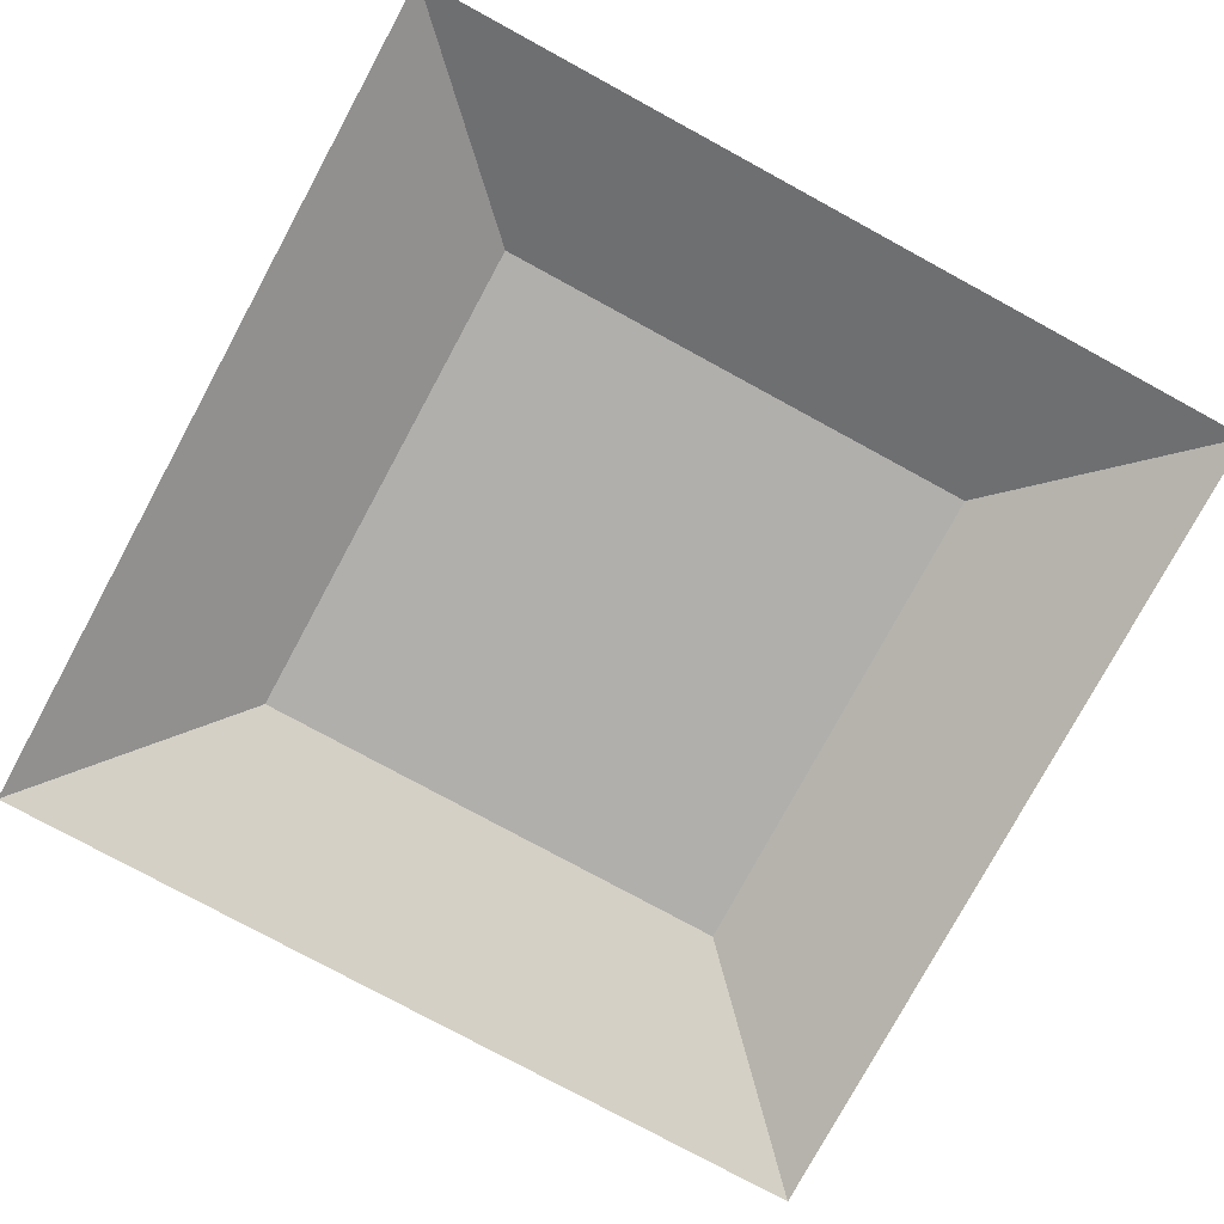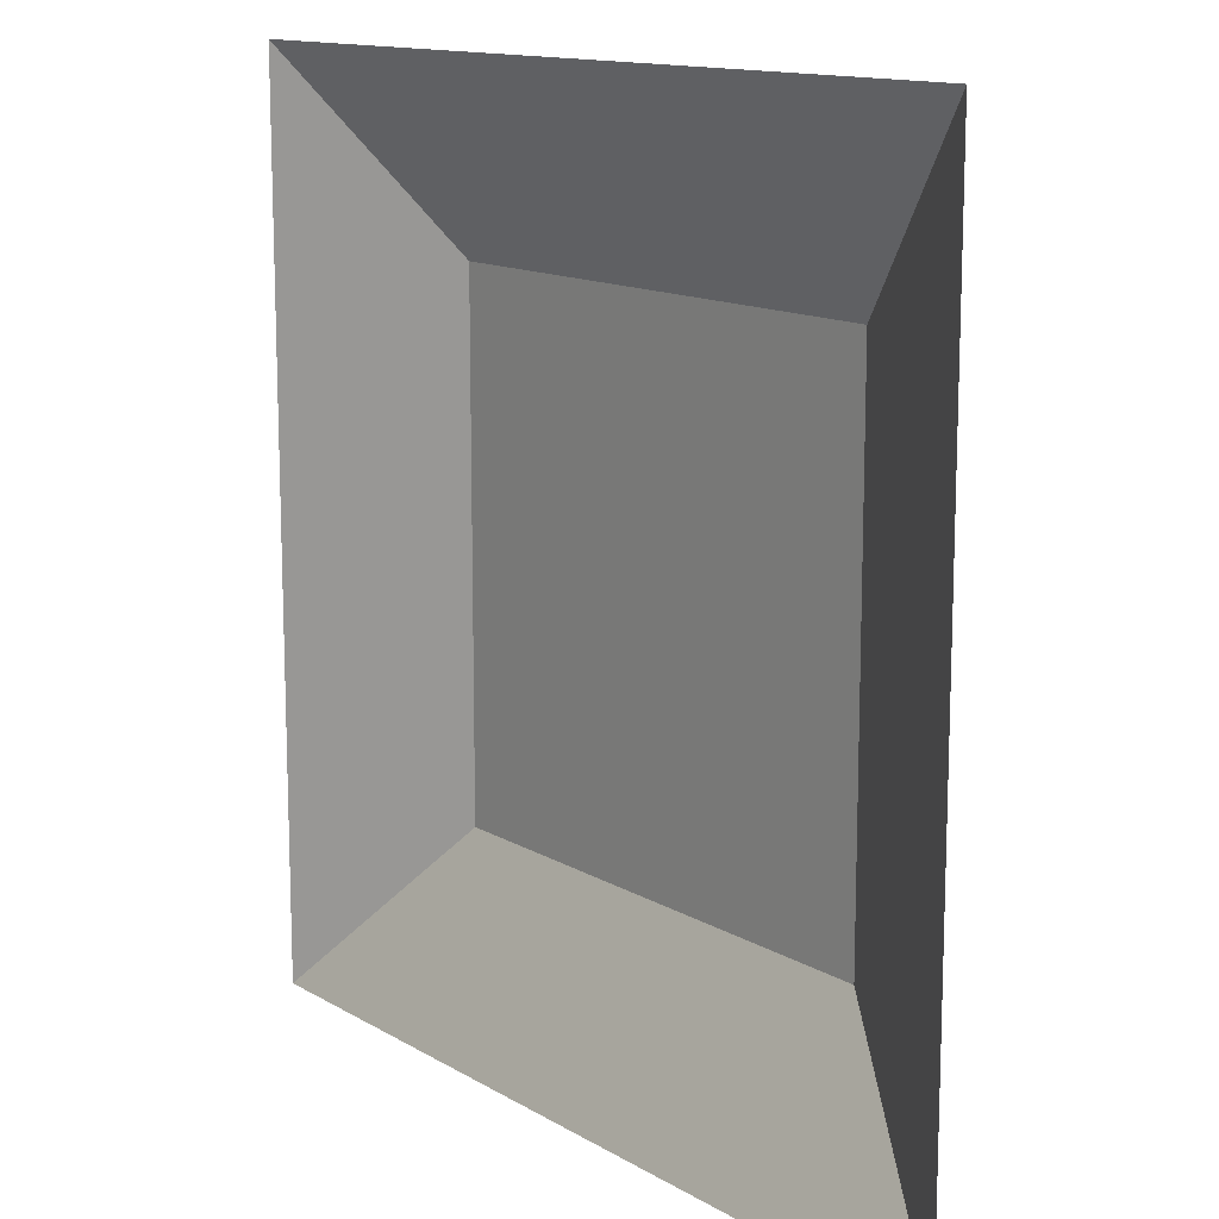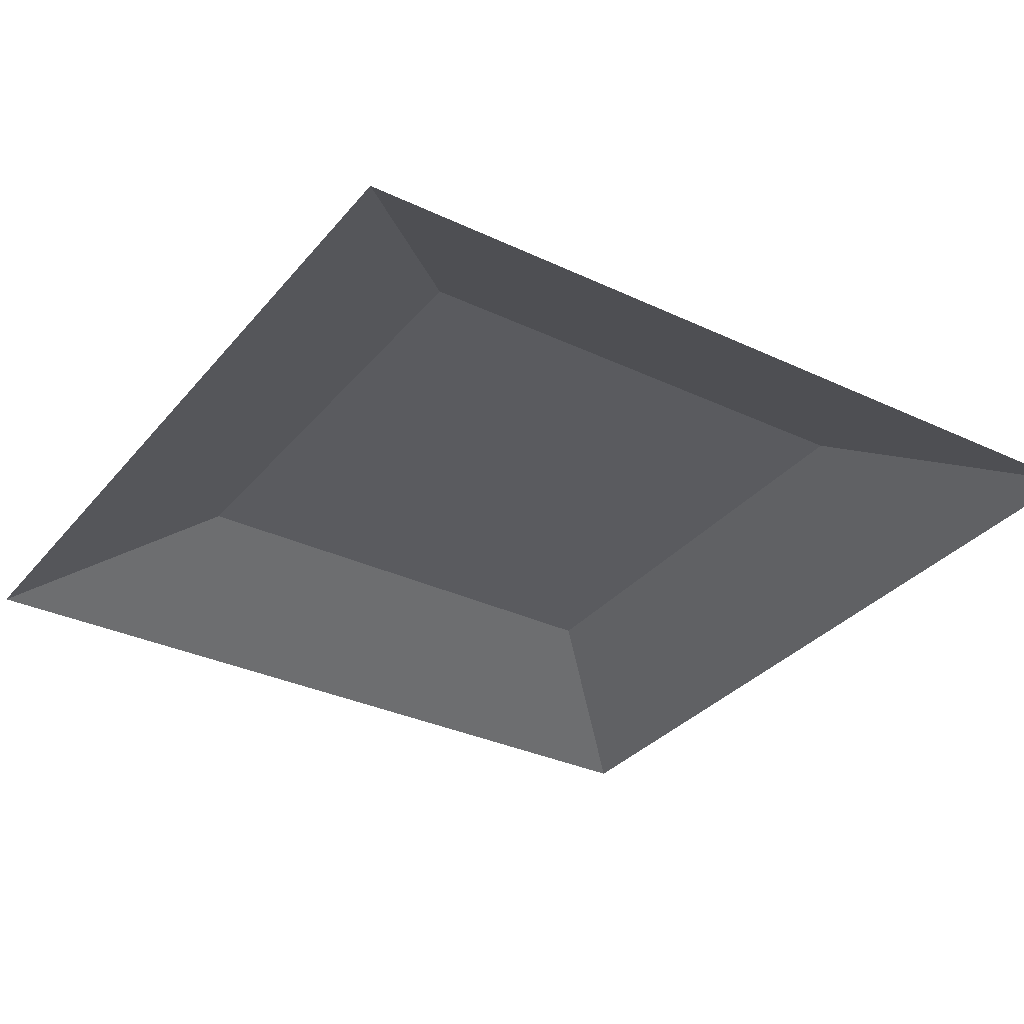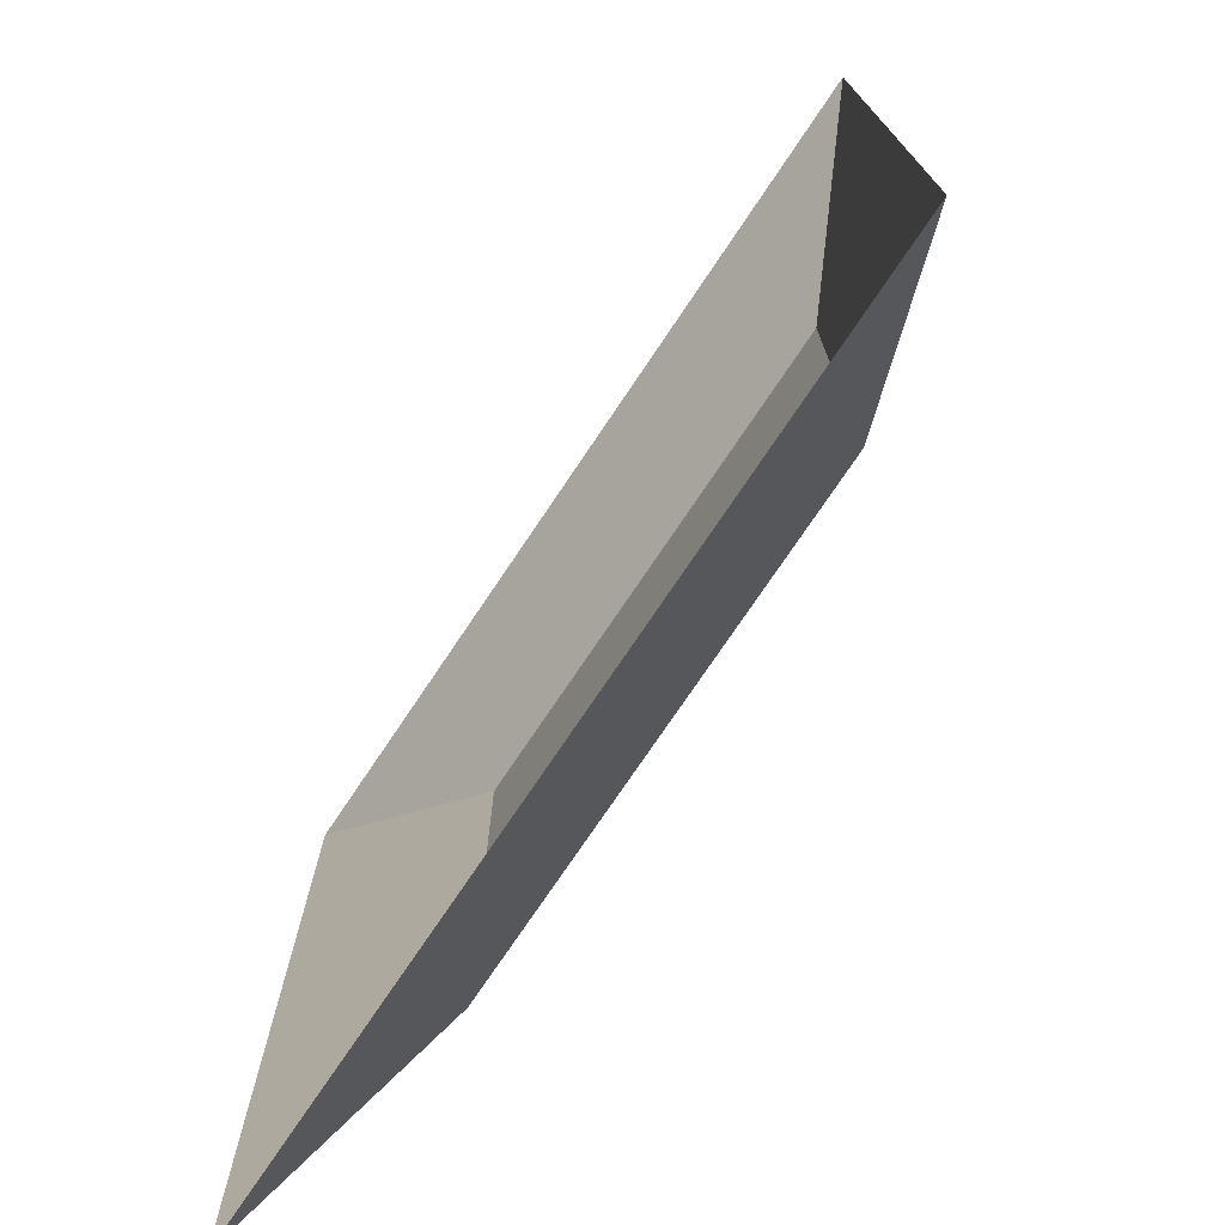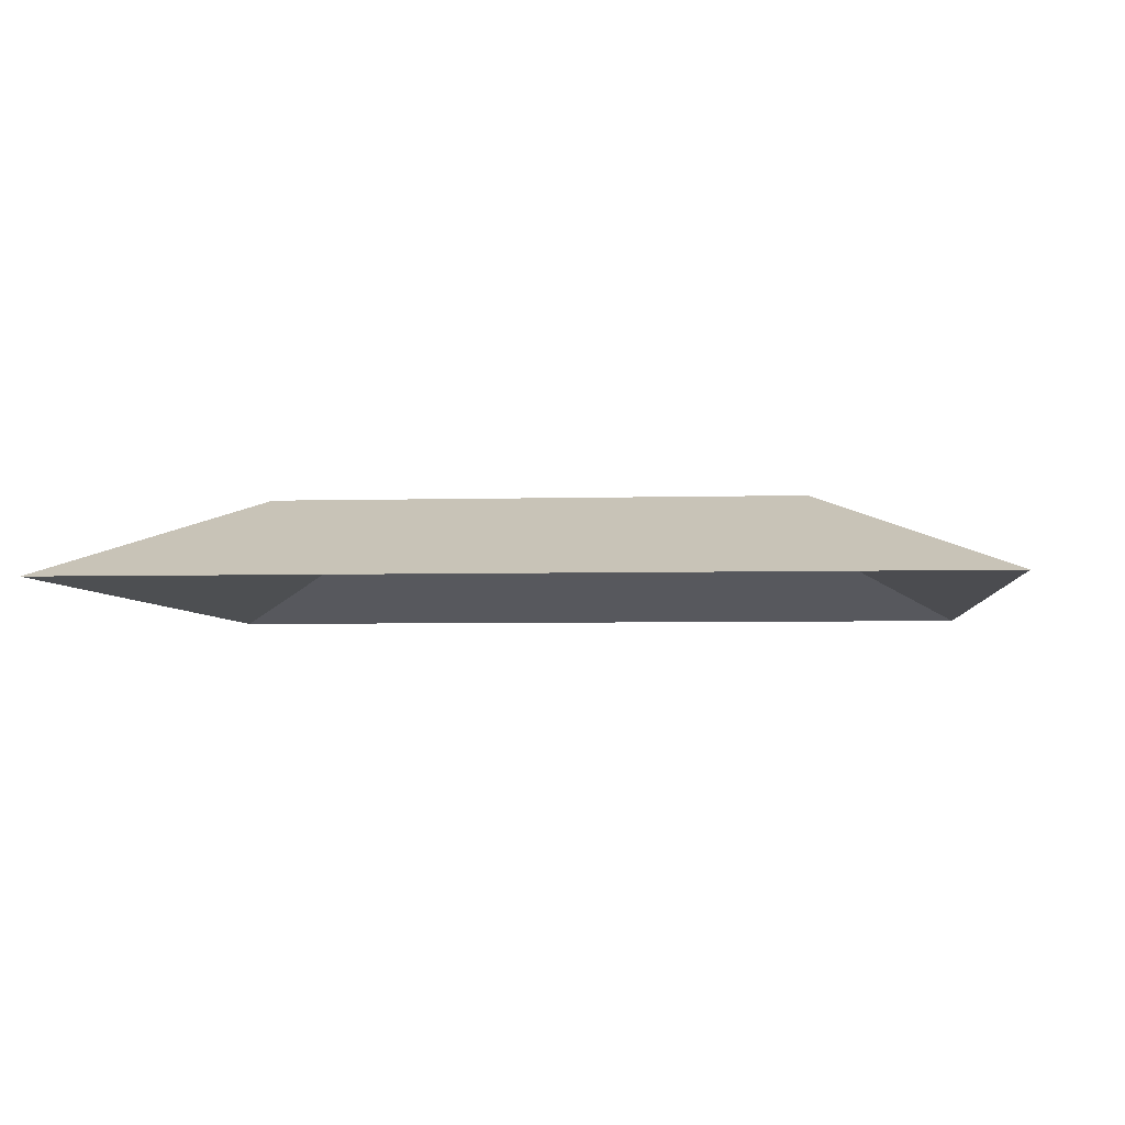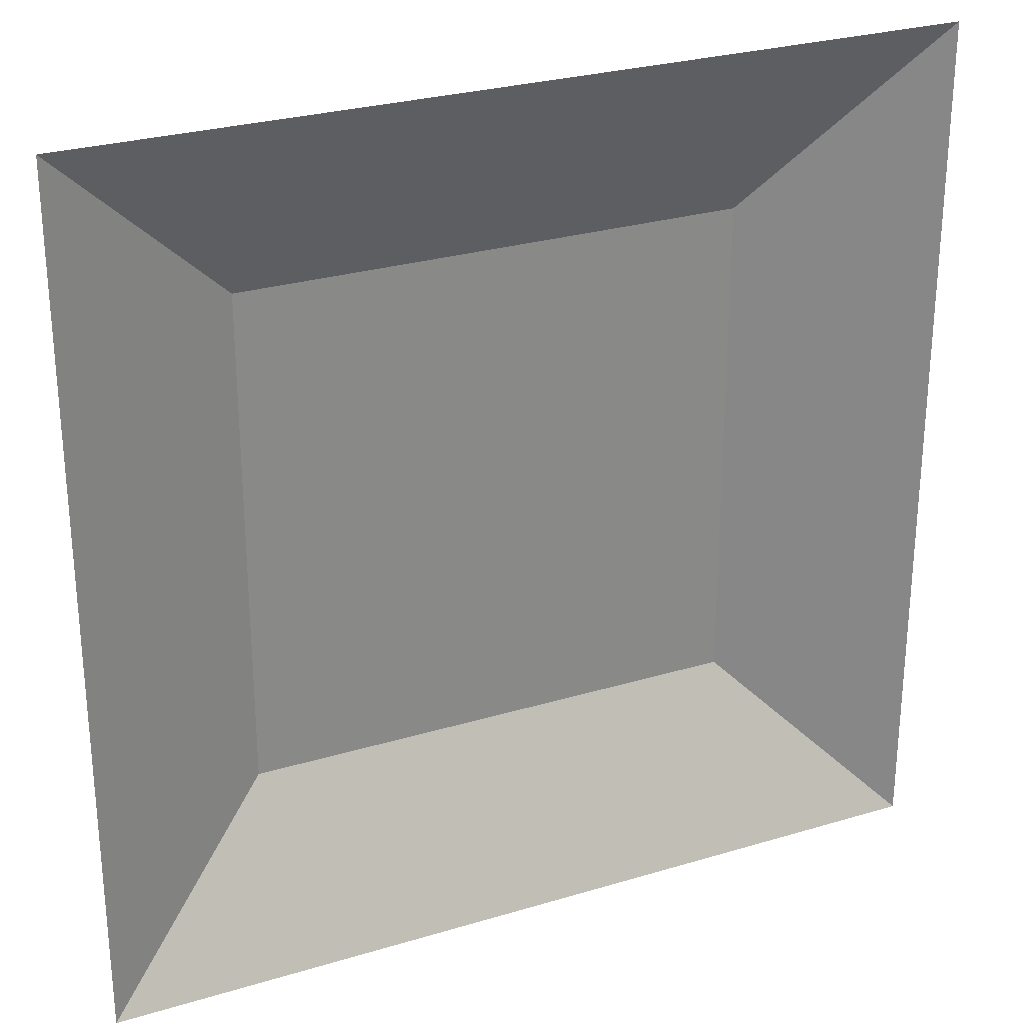
<metadata>
{"format":"obj","ext":"obj","renderer":"f3d","projection":"perspective","resolution":1024,"background":"white","views":[{"elev":-78.3,"azim":-118.5,"up":"+Y"},{"elev":13.2,"azim":52.7,"up":"+Z"},{"elev":-32.9,"azim":56.9,"up":"+Y"},{"elev":-75.1,"azim":56.1,"up":"+Z"},{"elev":-4.3,"azim":5.4,"up":"+Y"},{"elev":27.6,"azim":-24.8,"up":"+Z"}]}
</metadata>
<code>
o Траватайл.001
v -0.506 0.1696 0.5018
v 0.494 0.1696 0.5018
v -0.506 0.1696 -0.4982
v 0.494 0.1696 -0.4982
v -0.2962 0.2655 -0.2884
v -0.2962 0.2655 0.292
v 0.2842 0.2655 0.292
v 0.2842 0.2655 -0.2884
f 6 7 8 5
f 6 5 3 1
f 7 6 1 2
f 8 7 2 4
f 5 8 4 3

</code>
